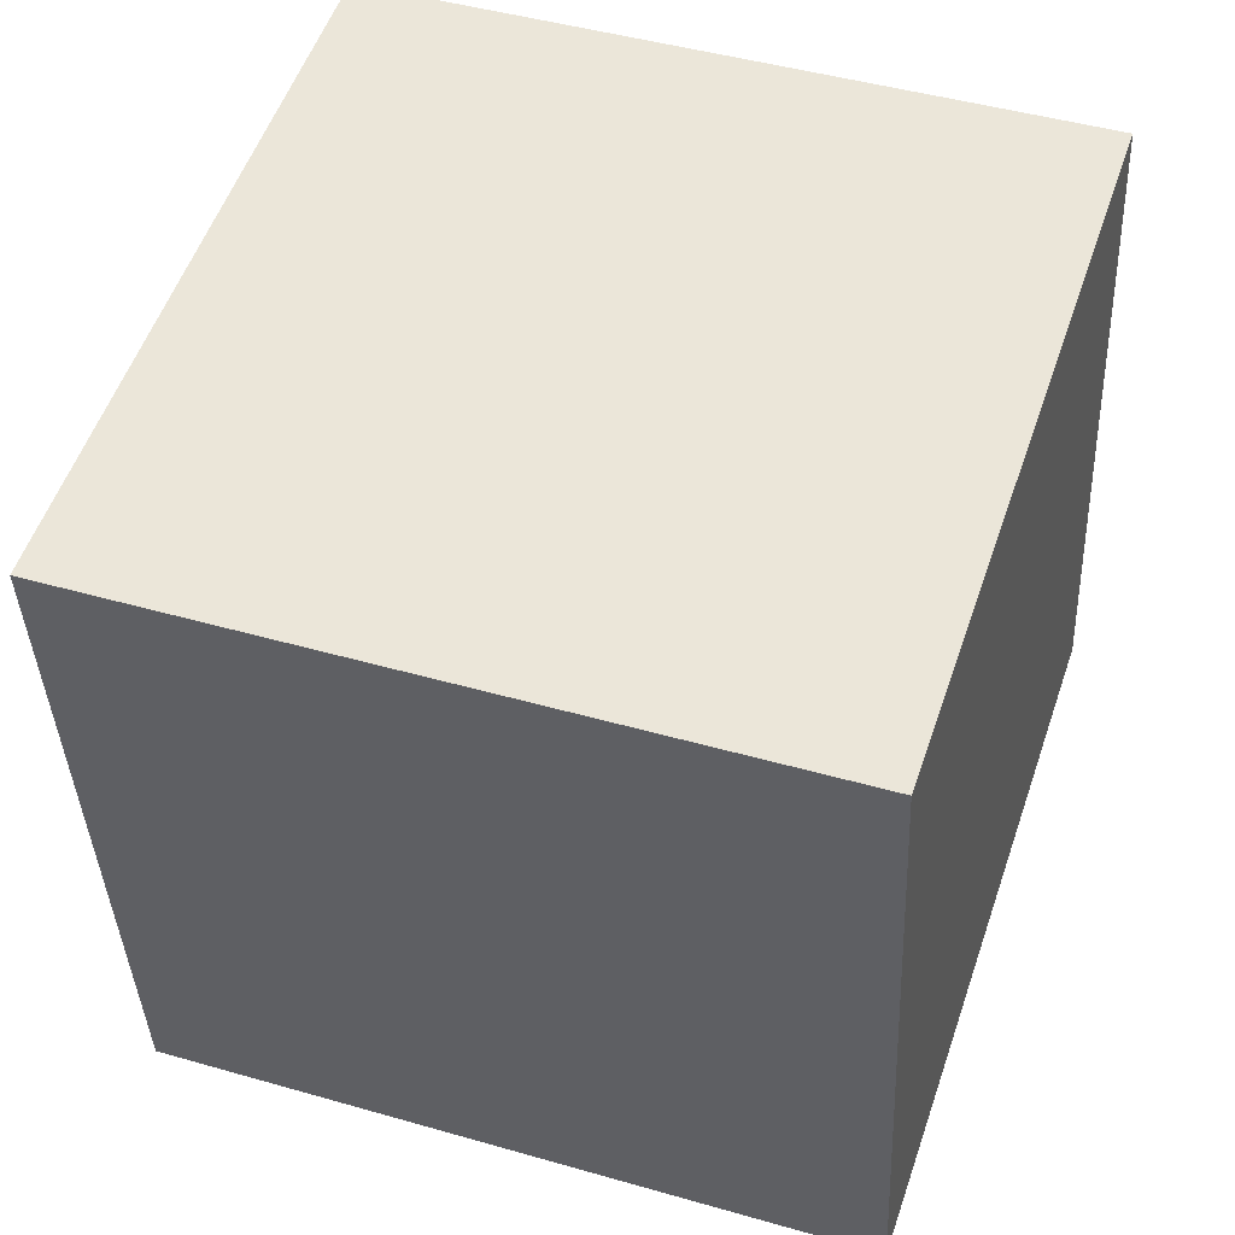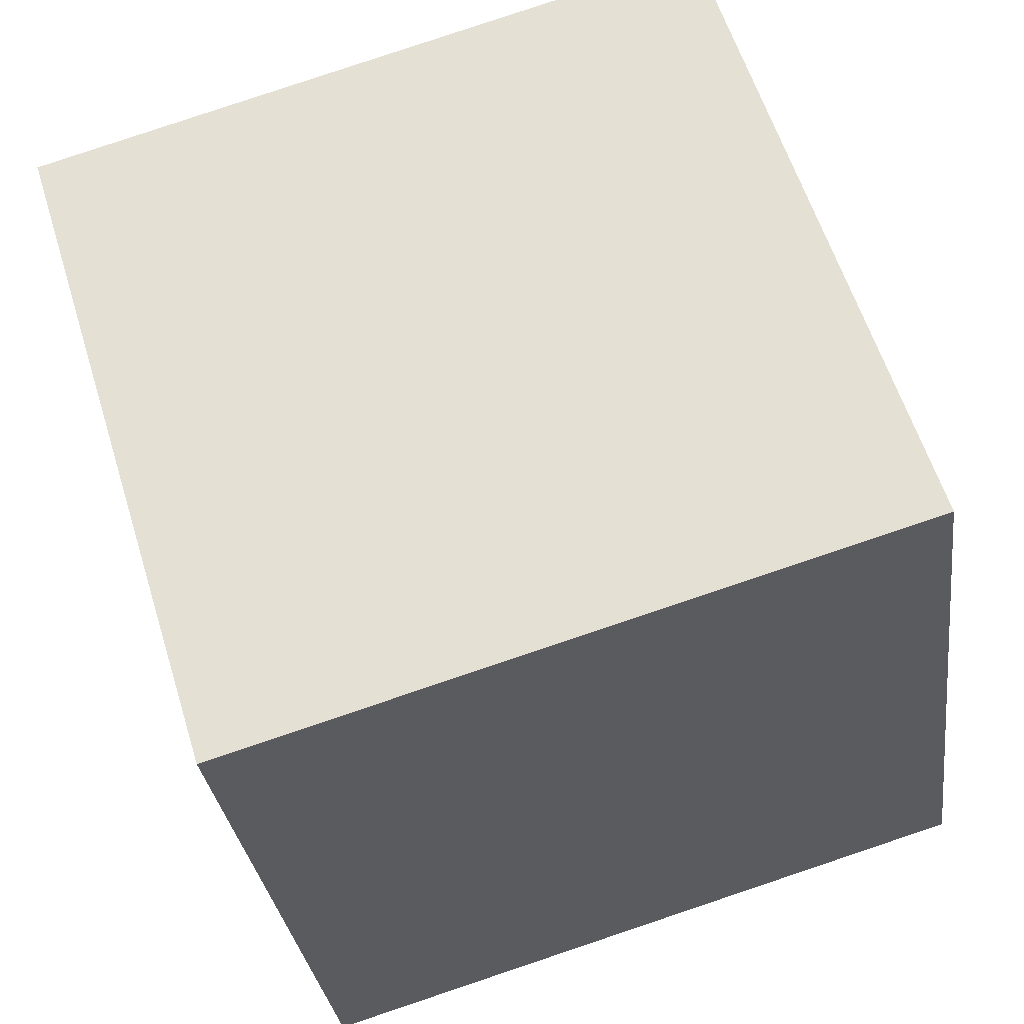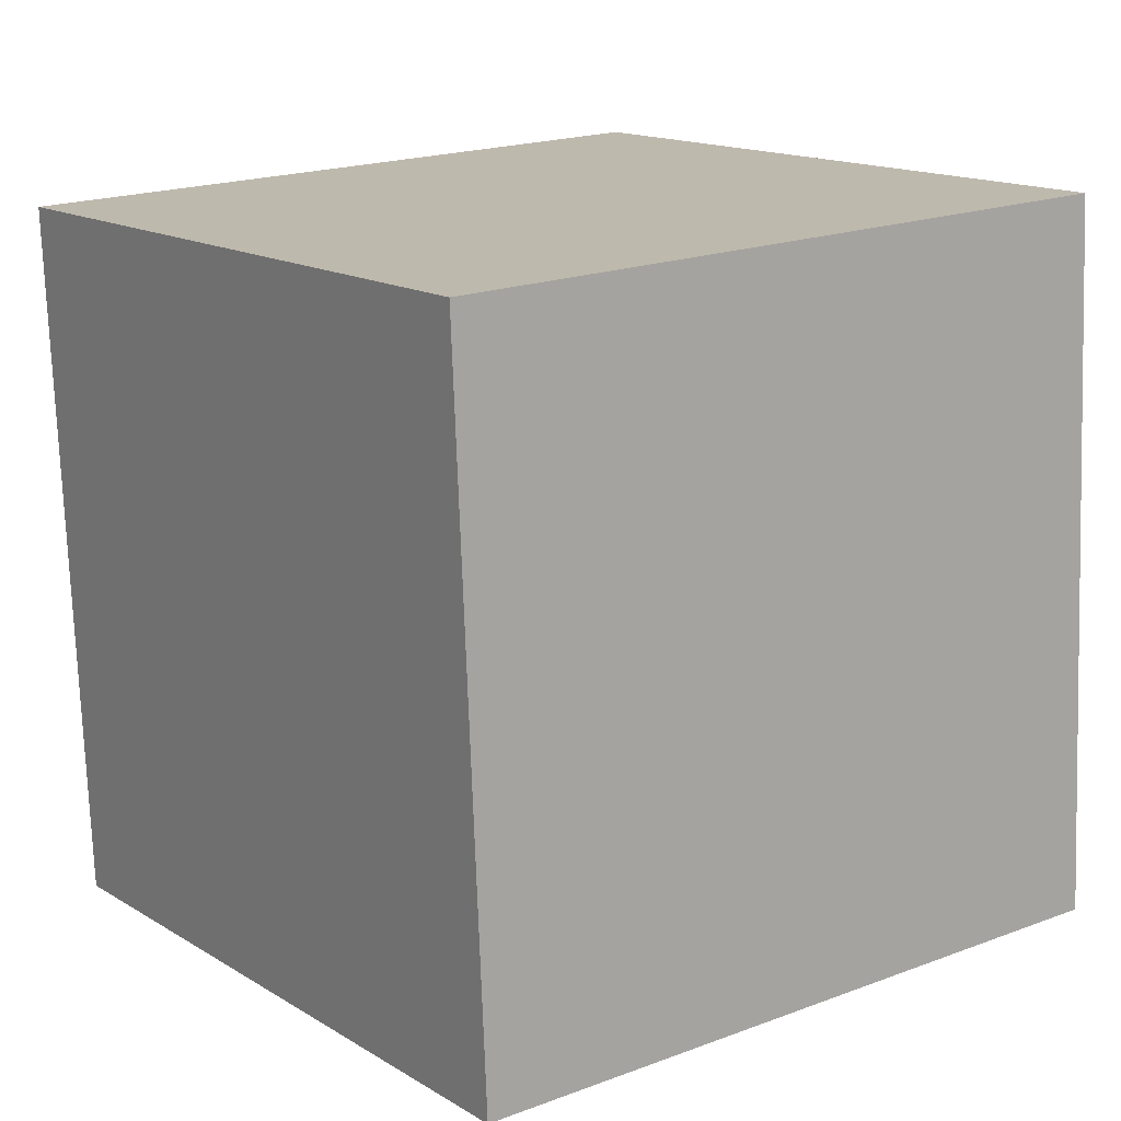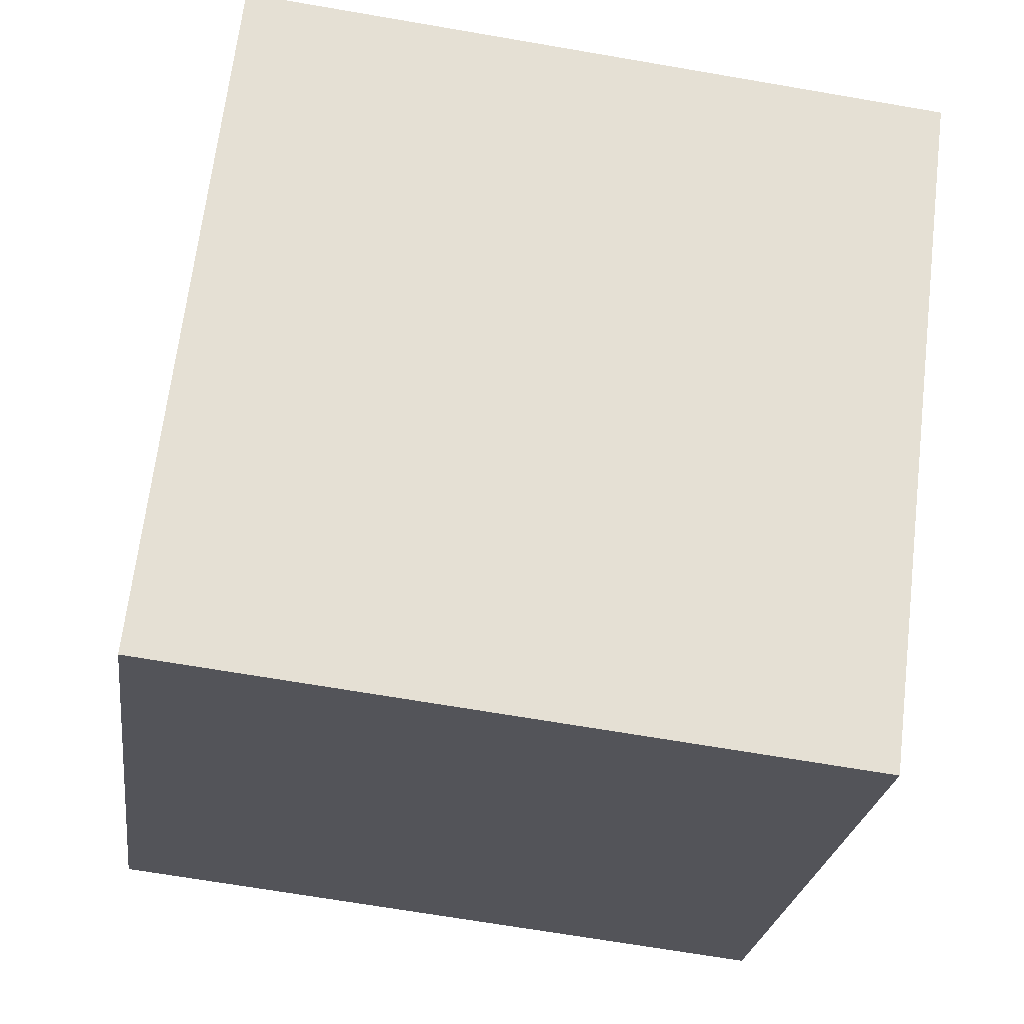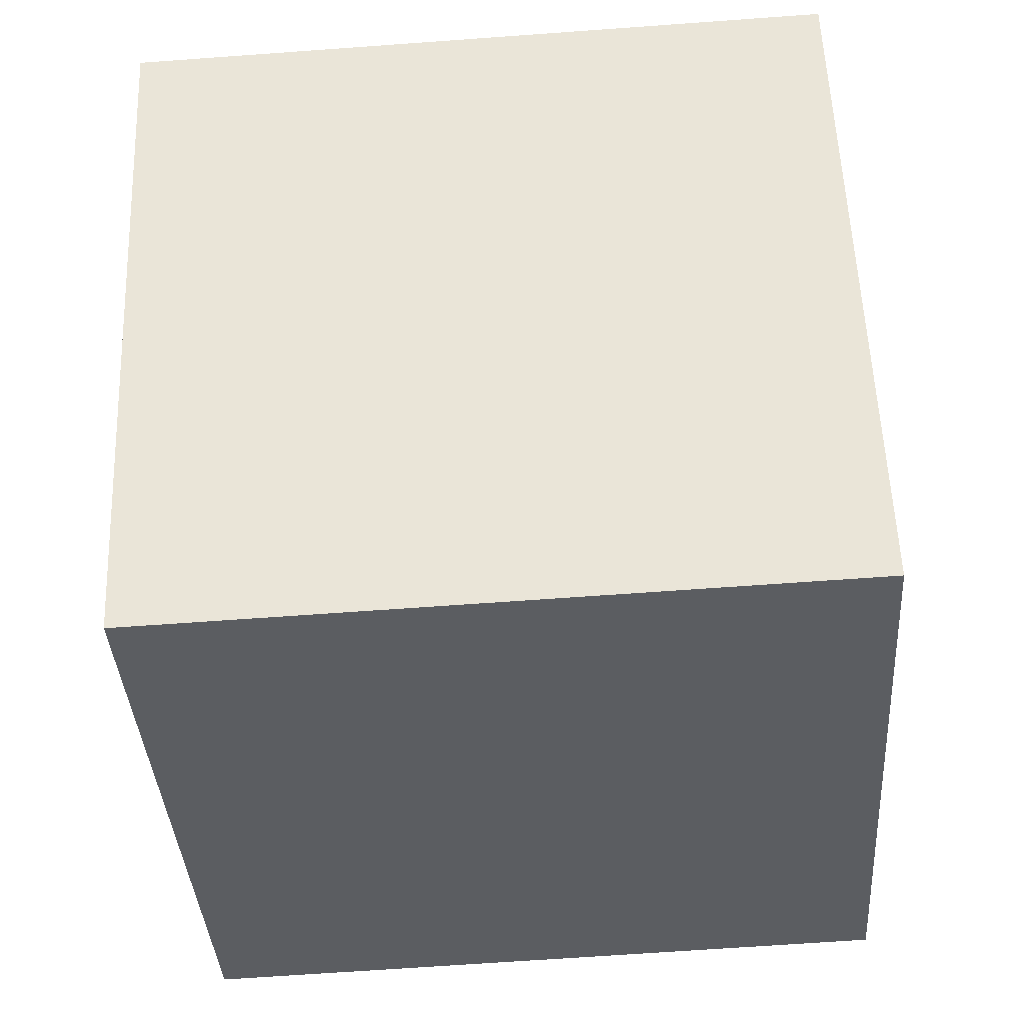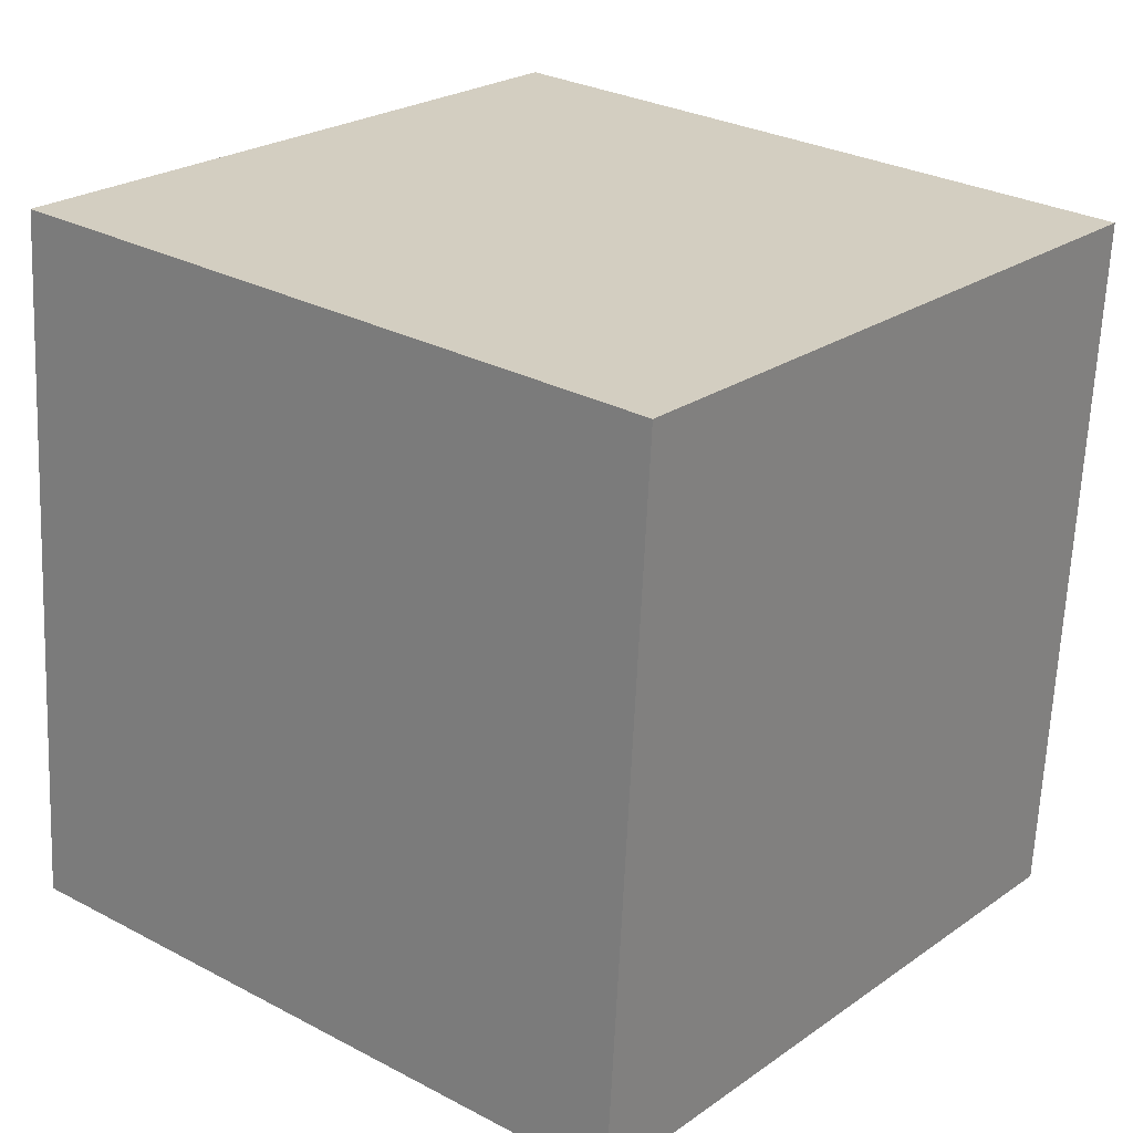
<metadata>
{"format":"obj","ext":"obj","renderer":"f3d","projection":"perspective","resolution":1024,"background":"white","views":[{"elev":58.6,"azim":102.1,"up":"+Z"},{"elev":61.7,"azim":156.8,"up":"+Y"},{"elev":8.6,"azim":-42.6,"up":"+Z"},{"elev":-27.1,"azim":-13.2,"up":"+Y"},{"elev":47.6,"azim":82.0,"up":"+Y"},{"elev":17.6,"azim":33.1,"up":"+Y"}]}
</metadata>
<code>
v -11.94 -4.057 3.463
v -2.053 -5.175 4.472
v -10.9 5.858 4.236
v -1.011 4.74 5.245
v -10.85 -3.399 -6.456
v -0.9663 -4.517 -5.447
v -9.81 6.517 -5.683
v 0.07607 5.399 -4.674
f 2 4 1
f 5 2 1
f 1 4 3
f 3 5 1
f 2 8 4
f 6 2 5
f 6 8 2
f 4 8 3
f 7 5 3
f 3 8 7
f 7 6 5
f 8 6 7

</code>
